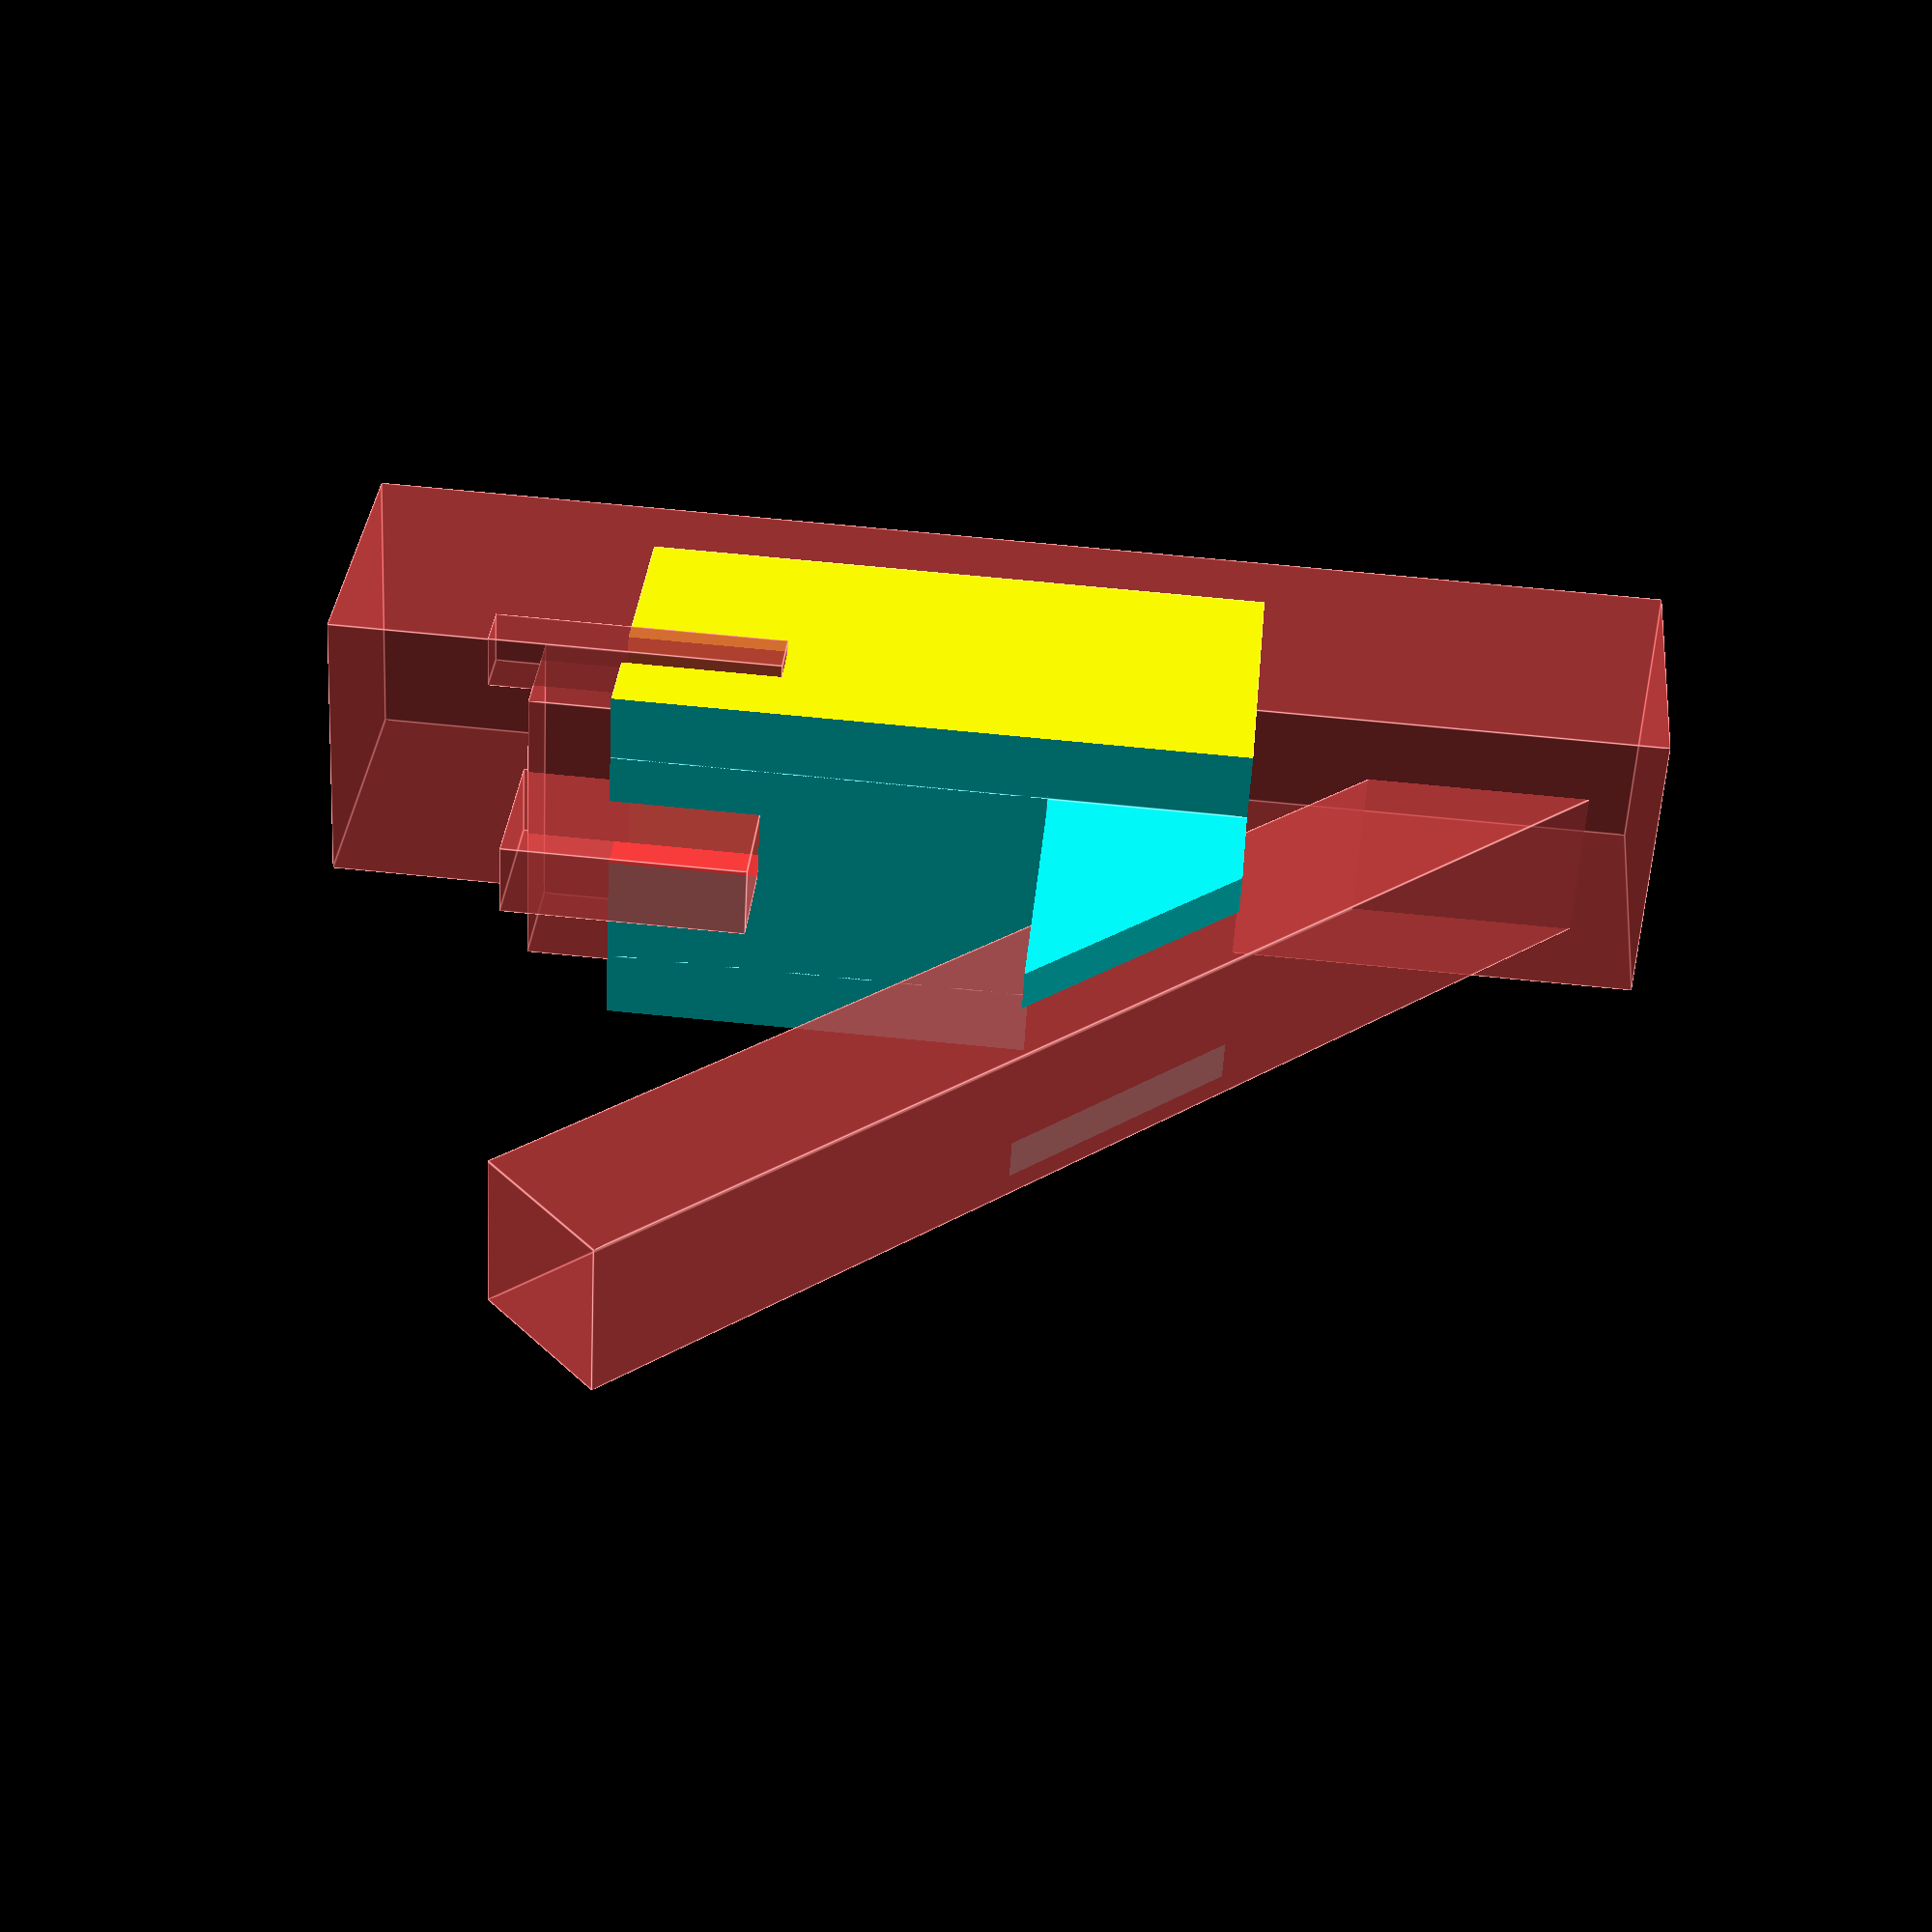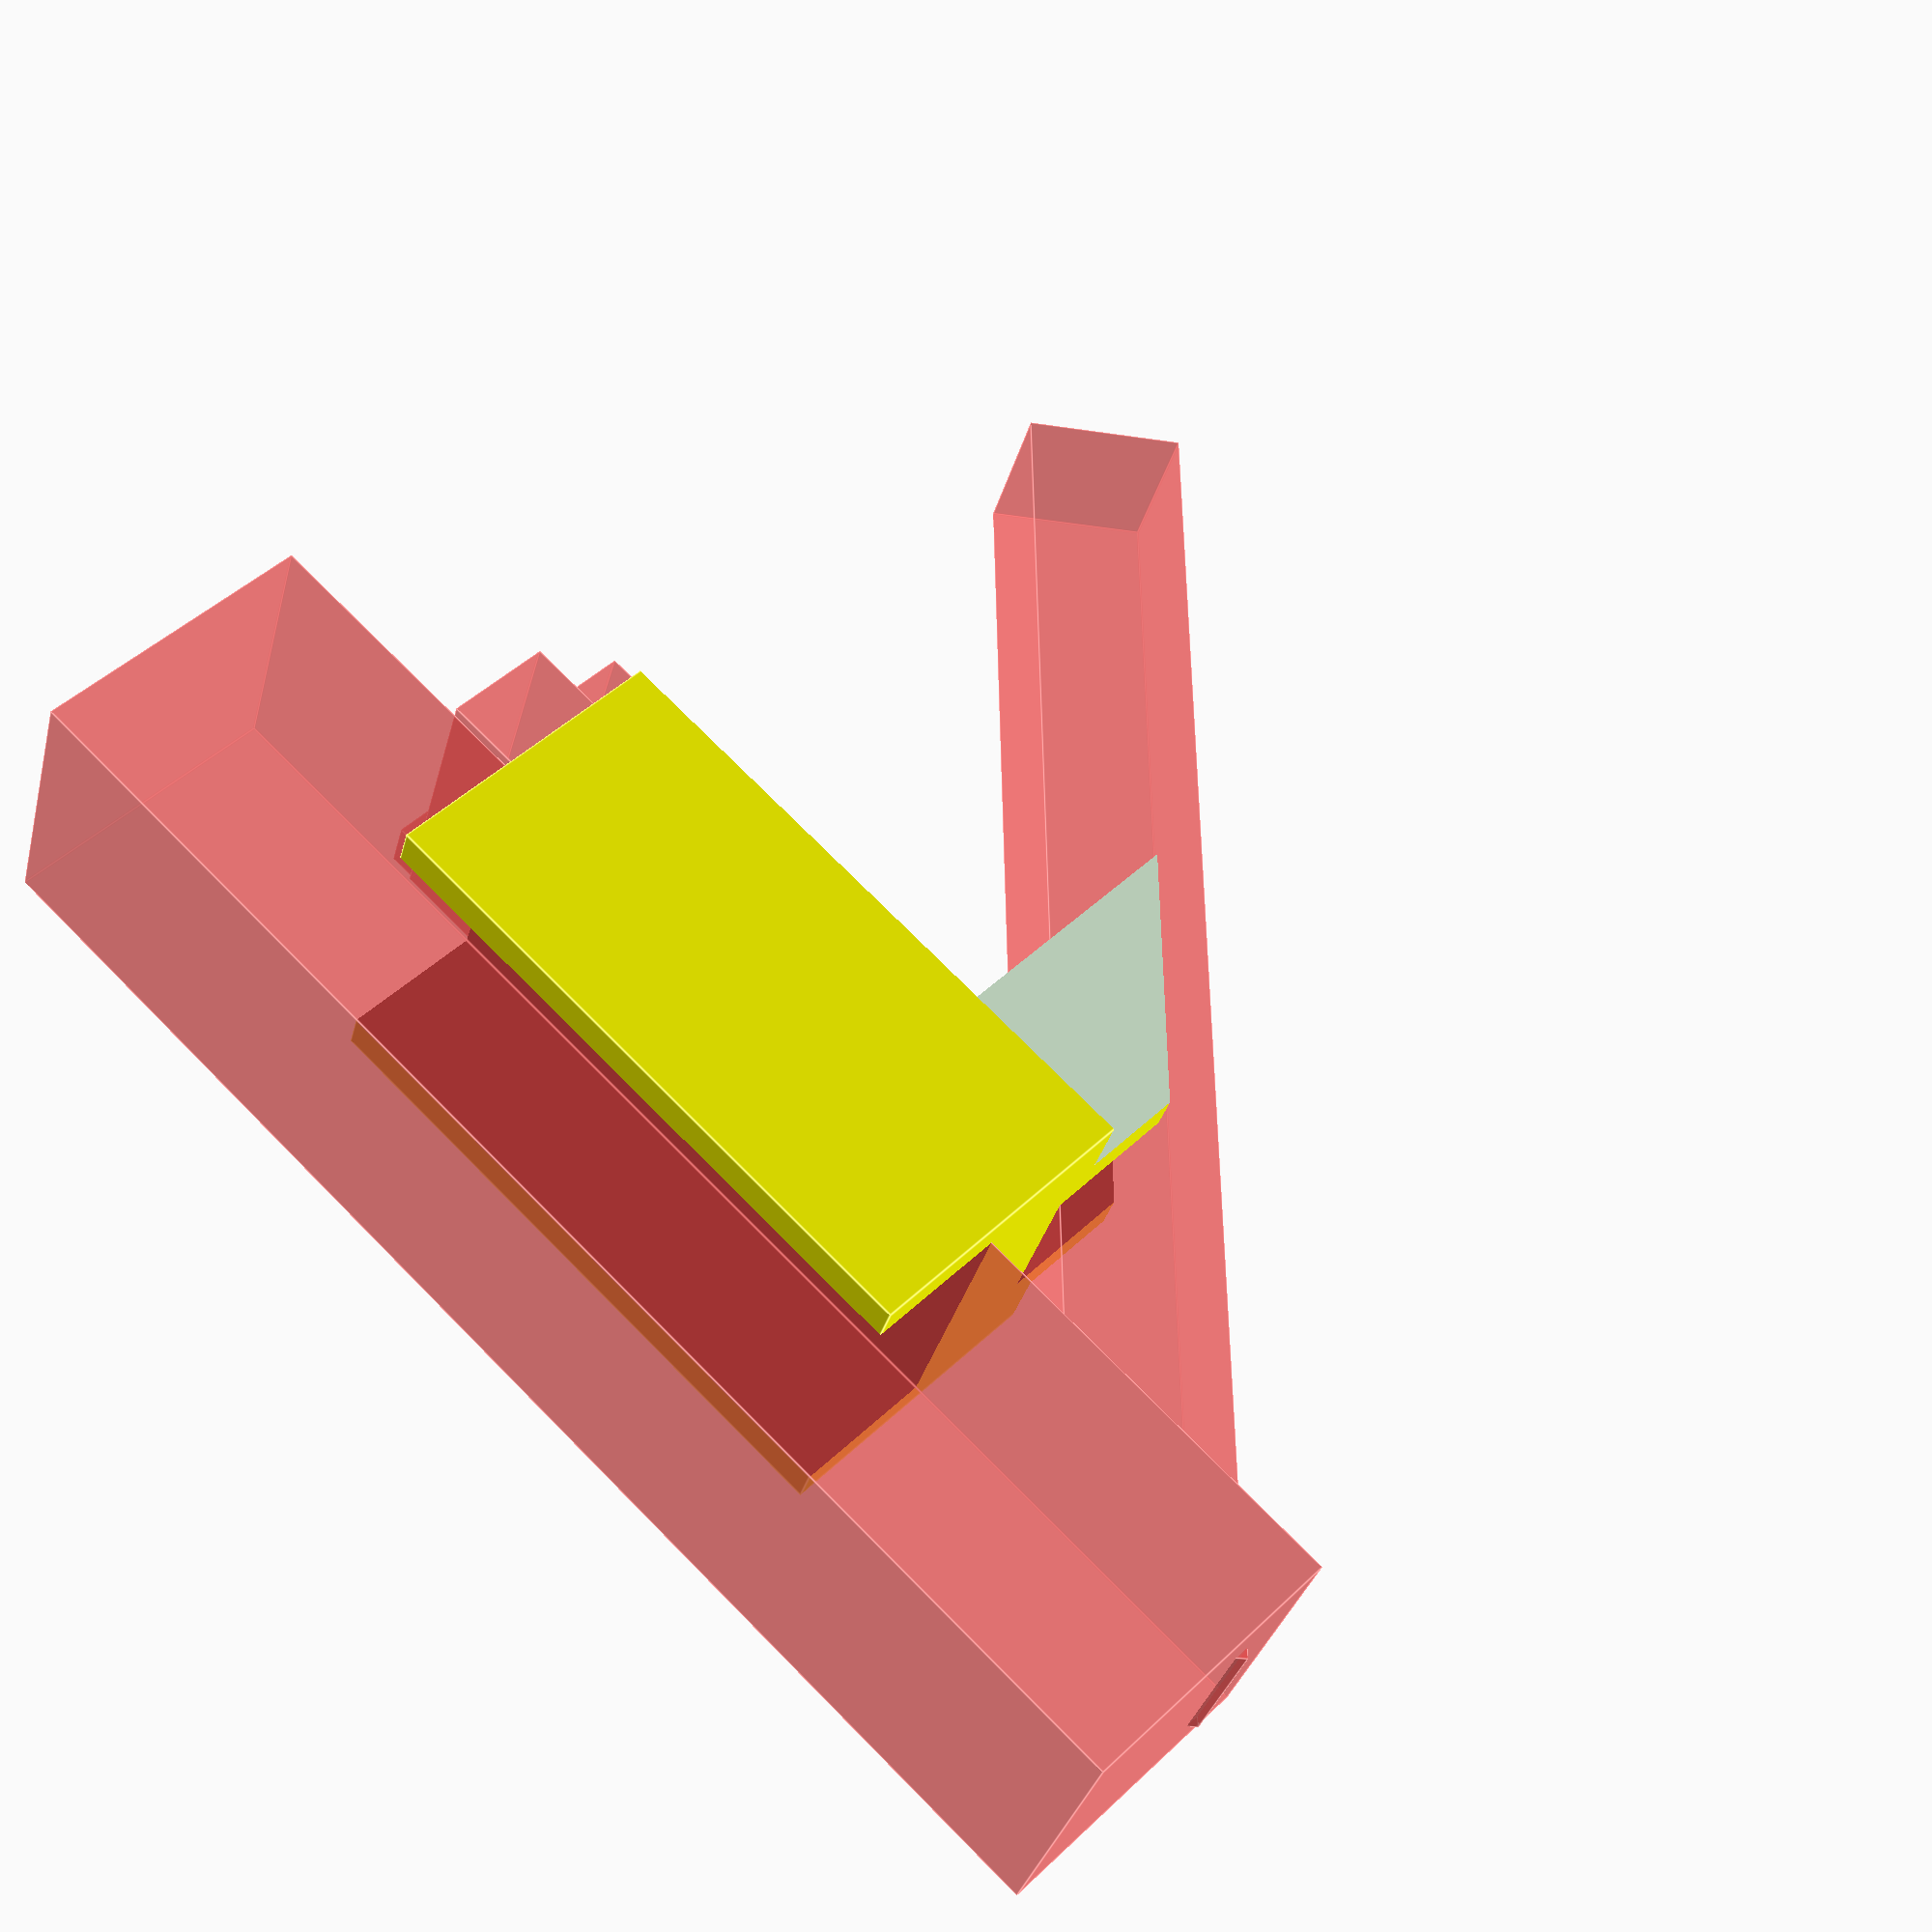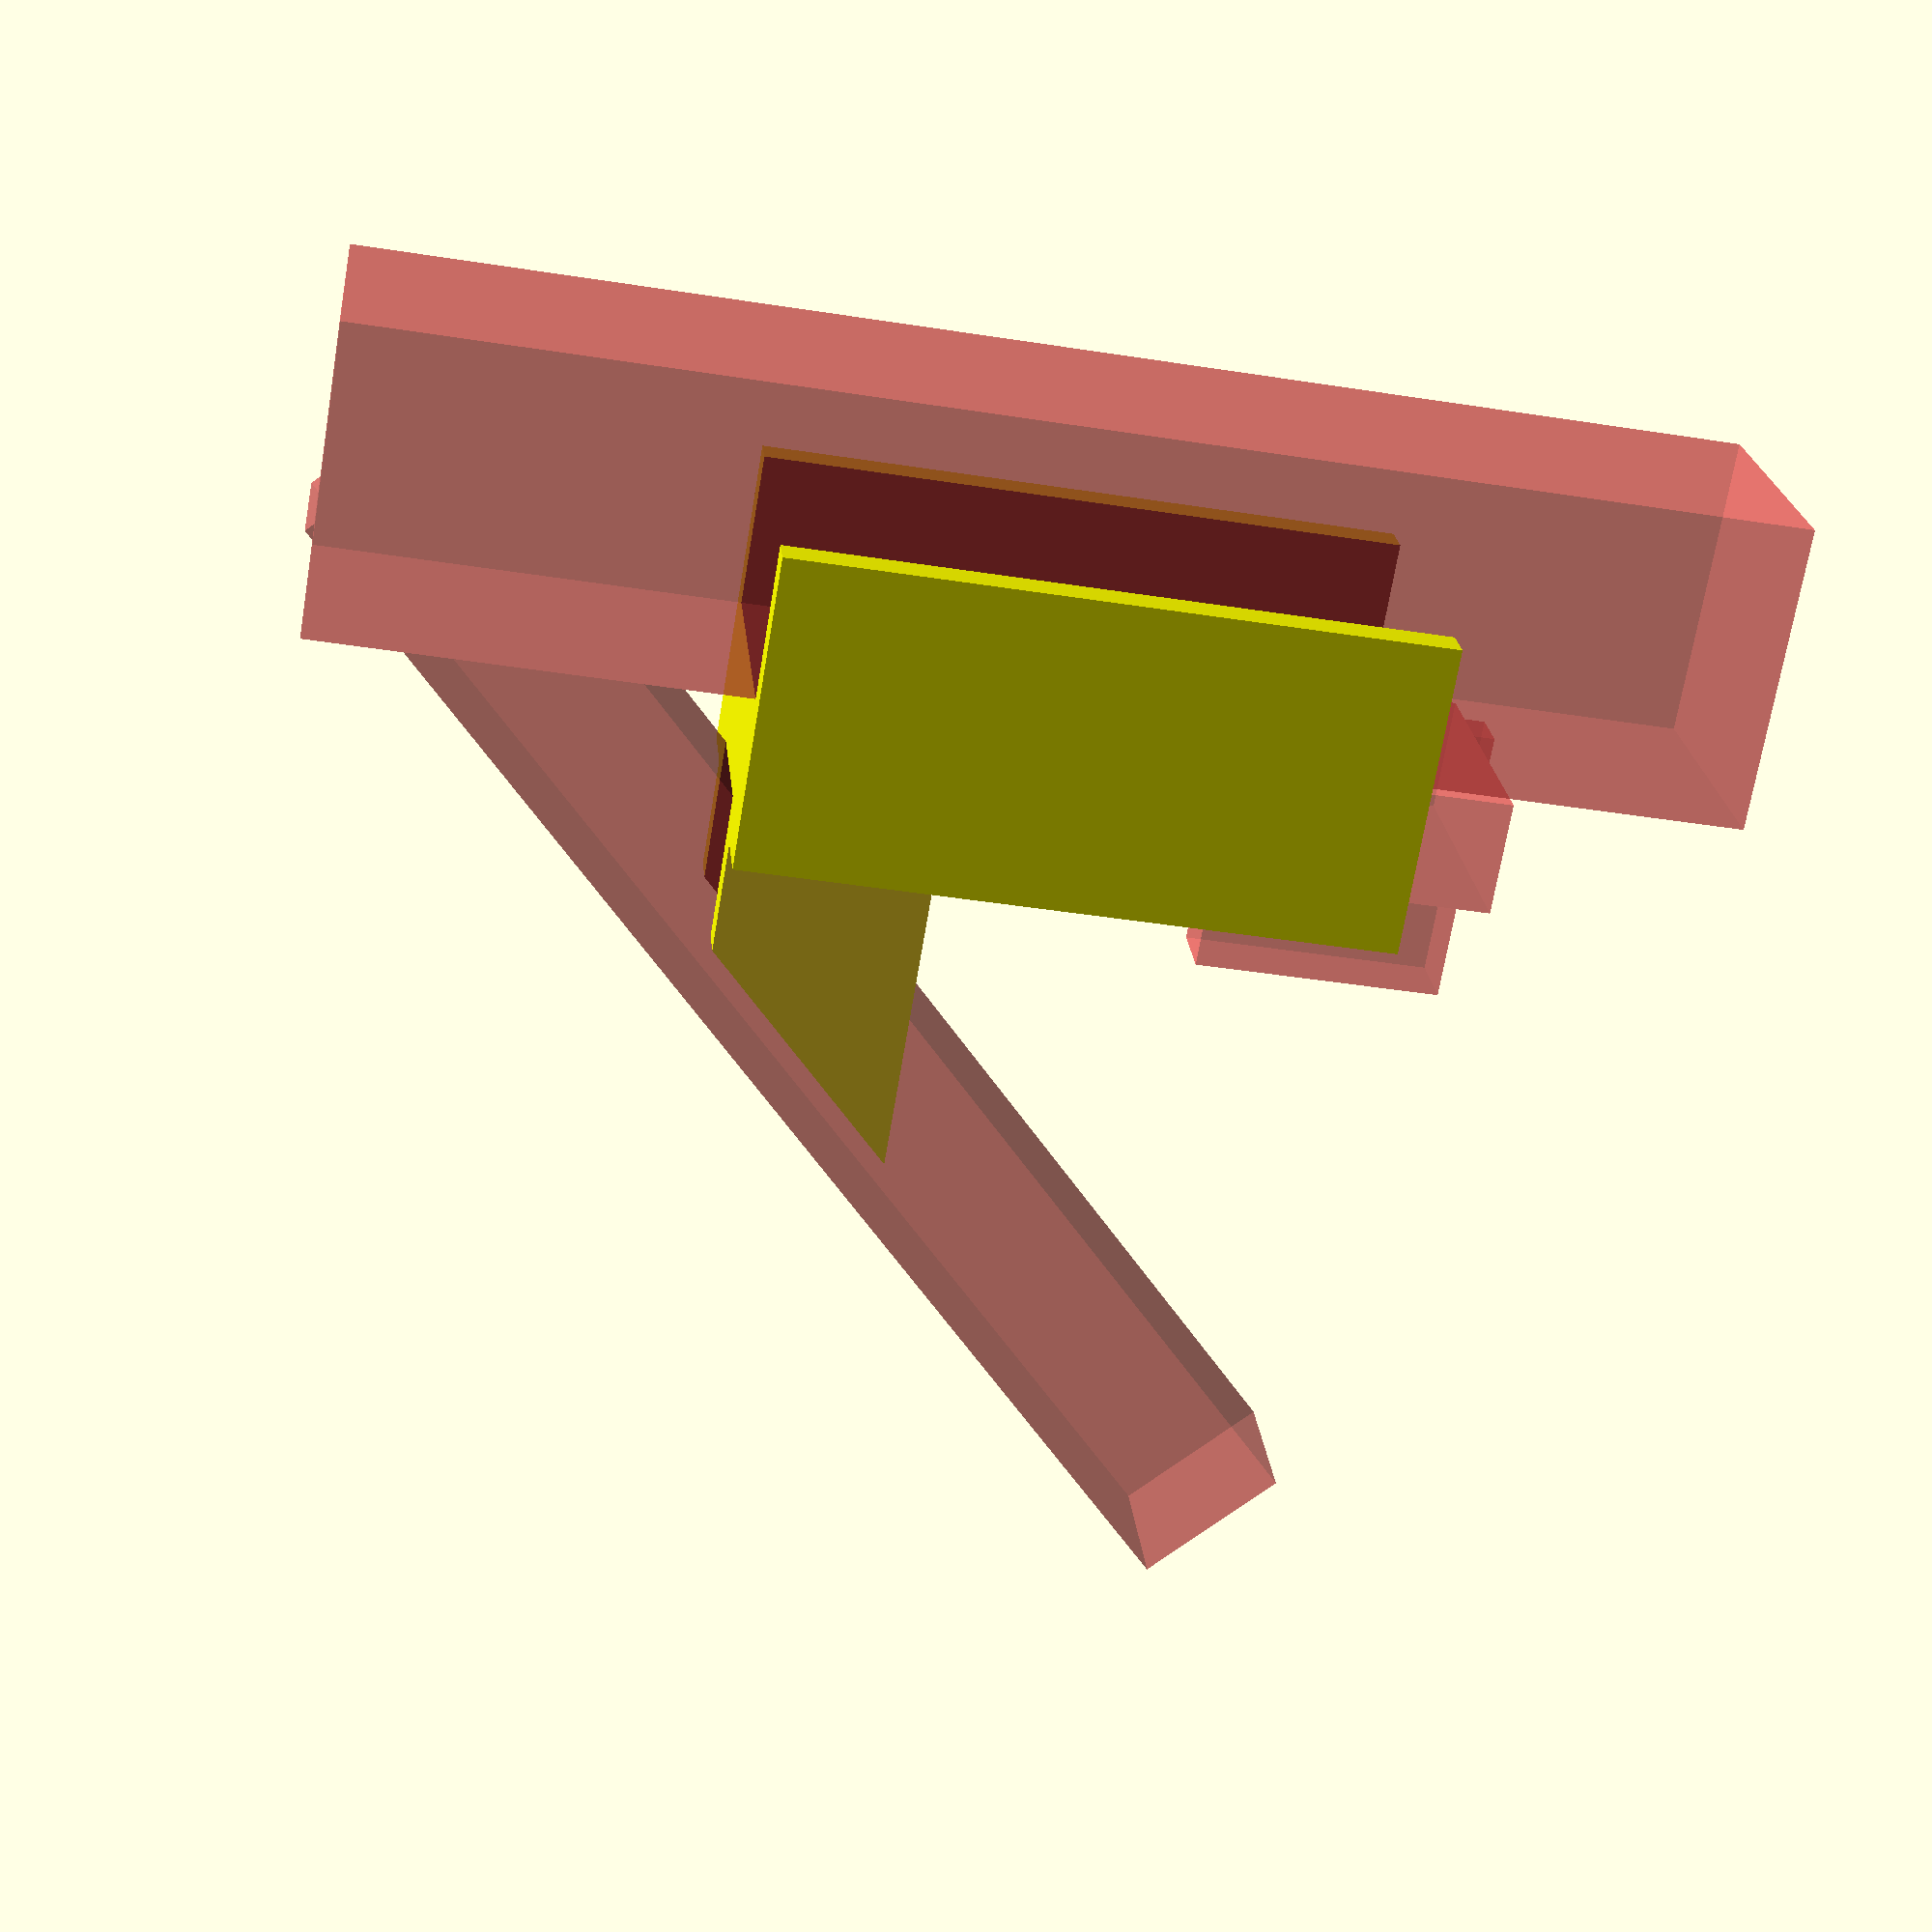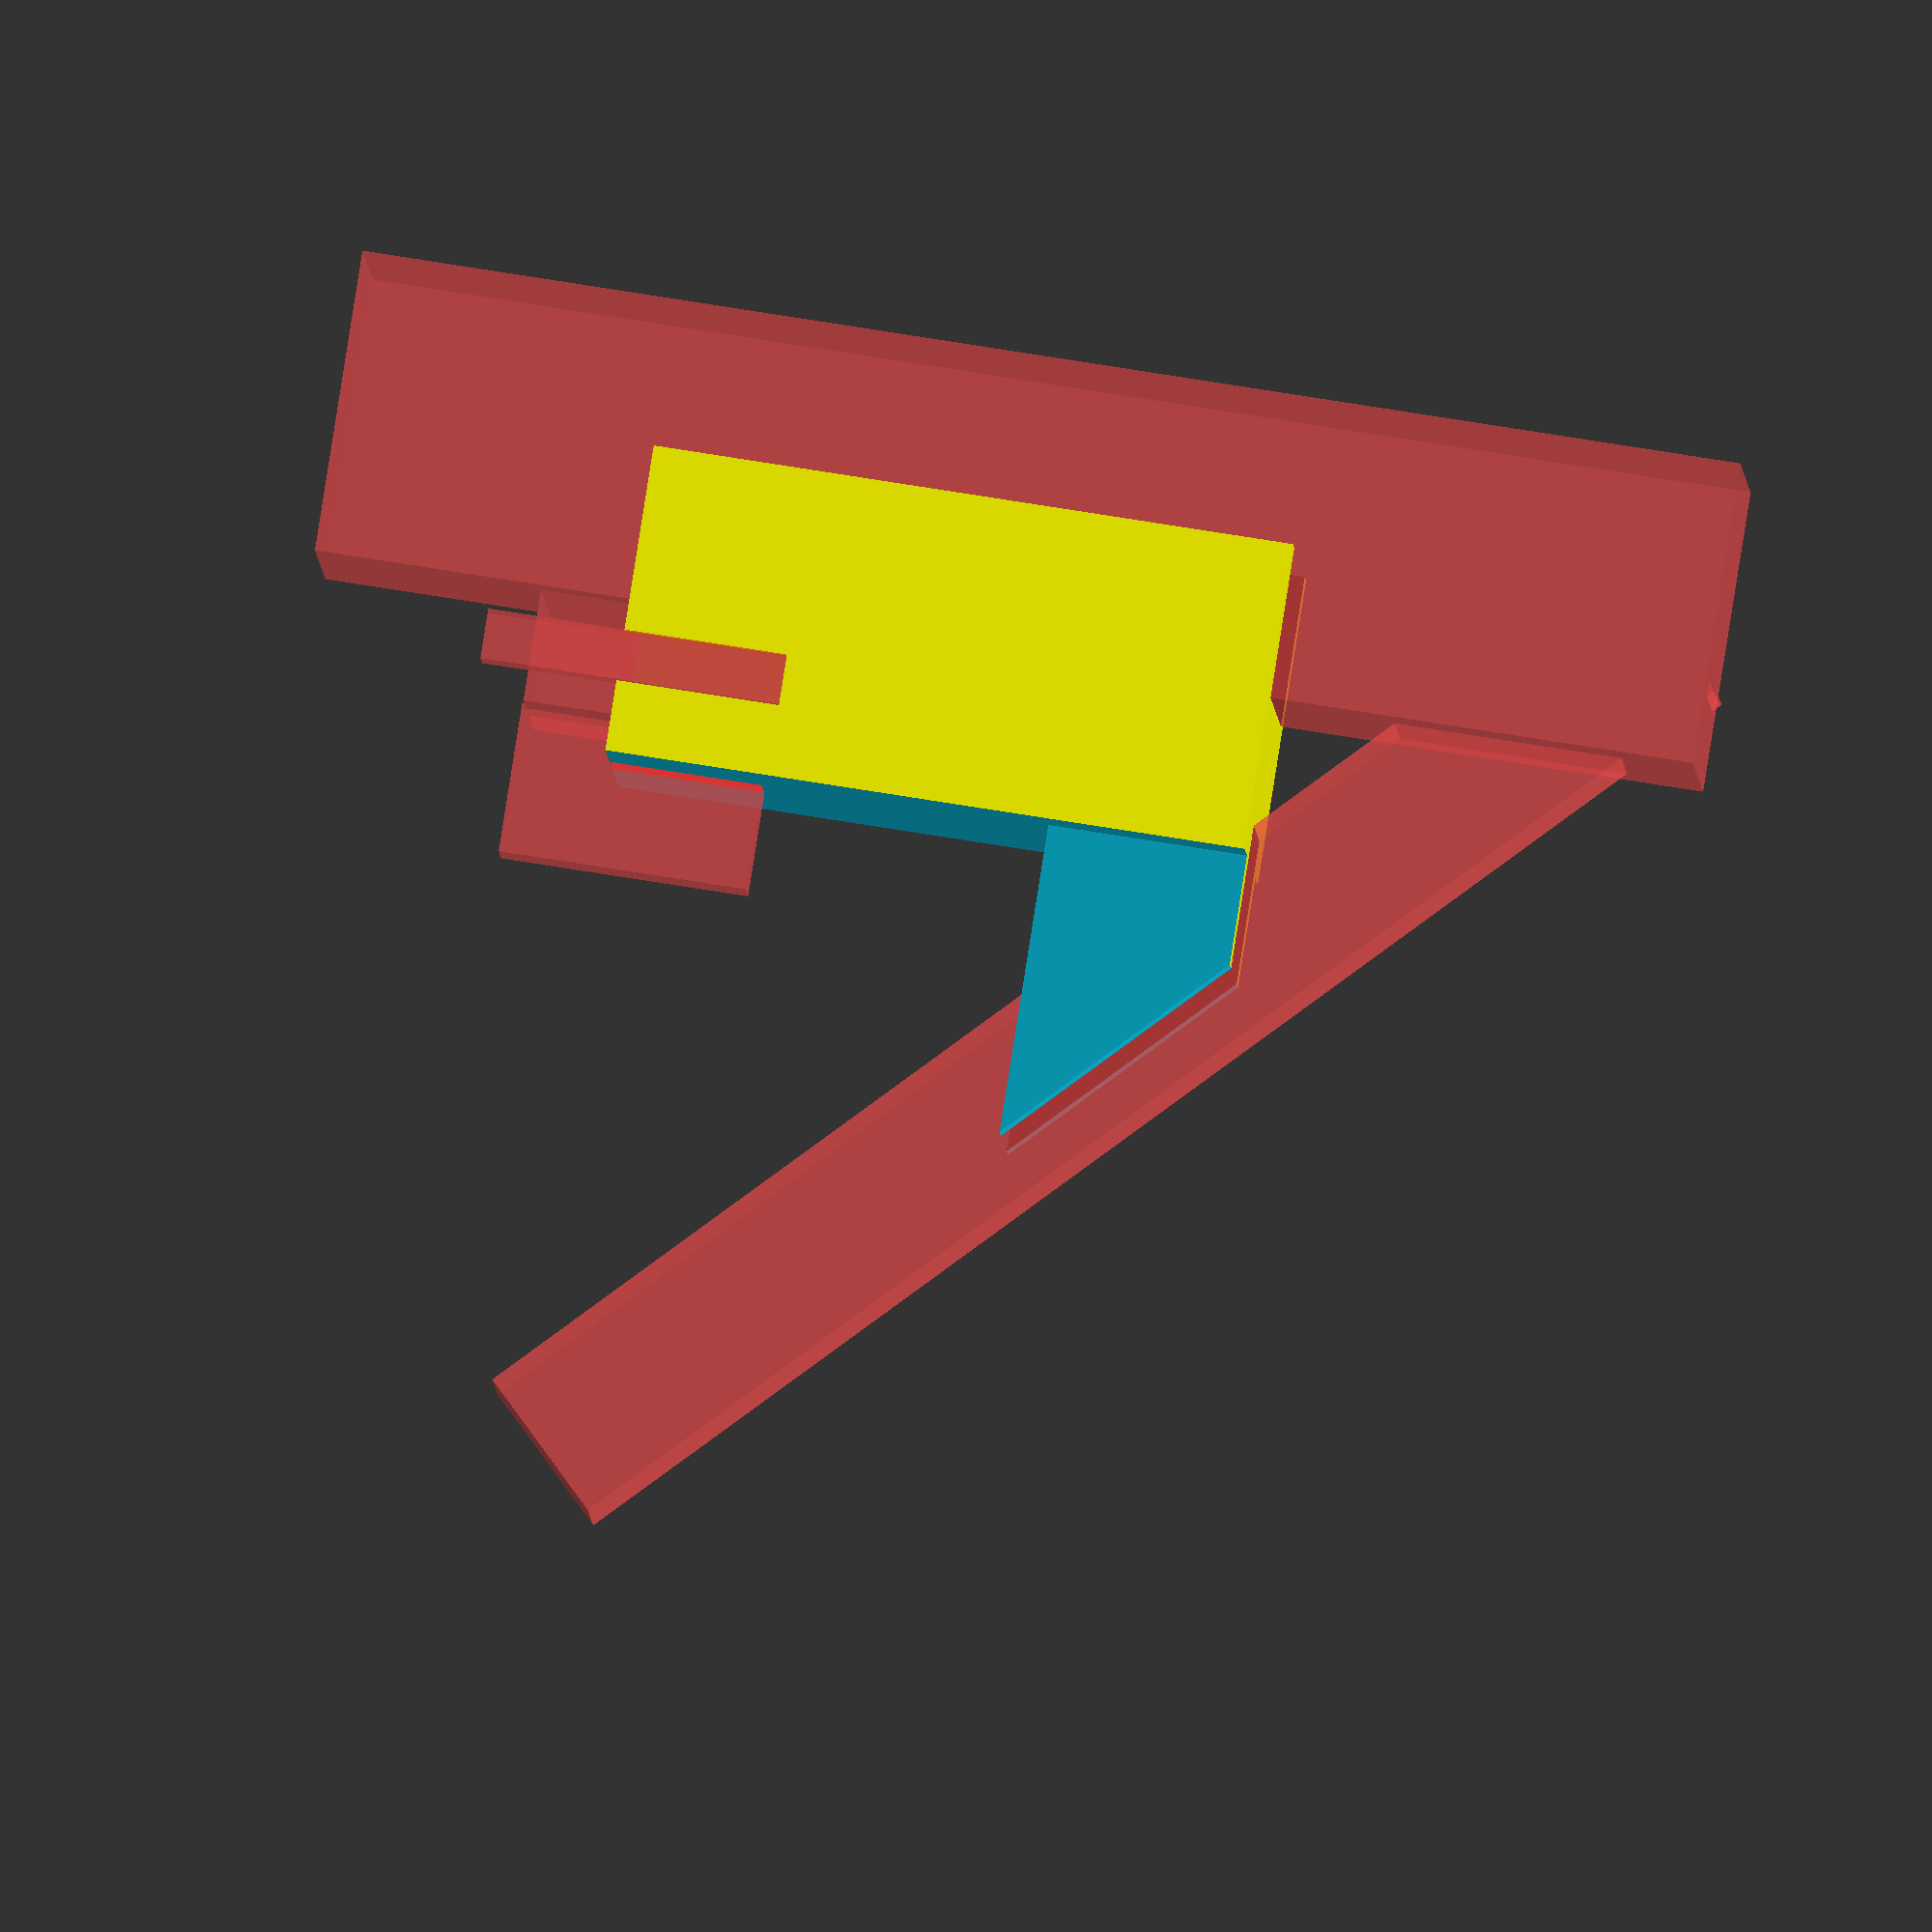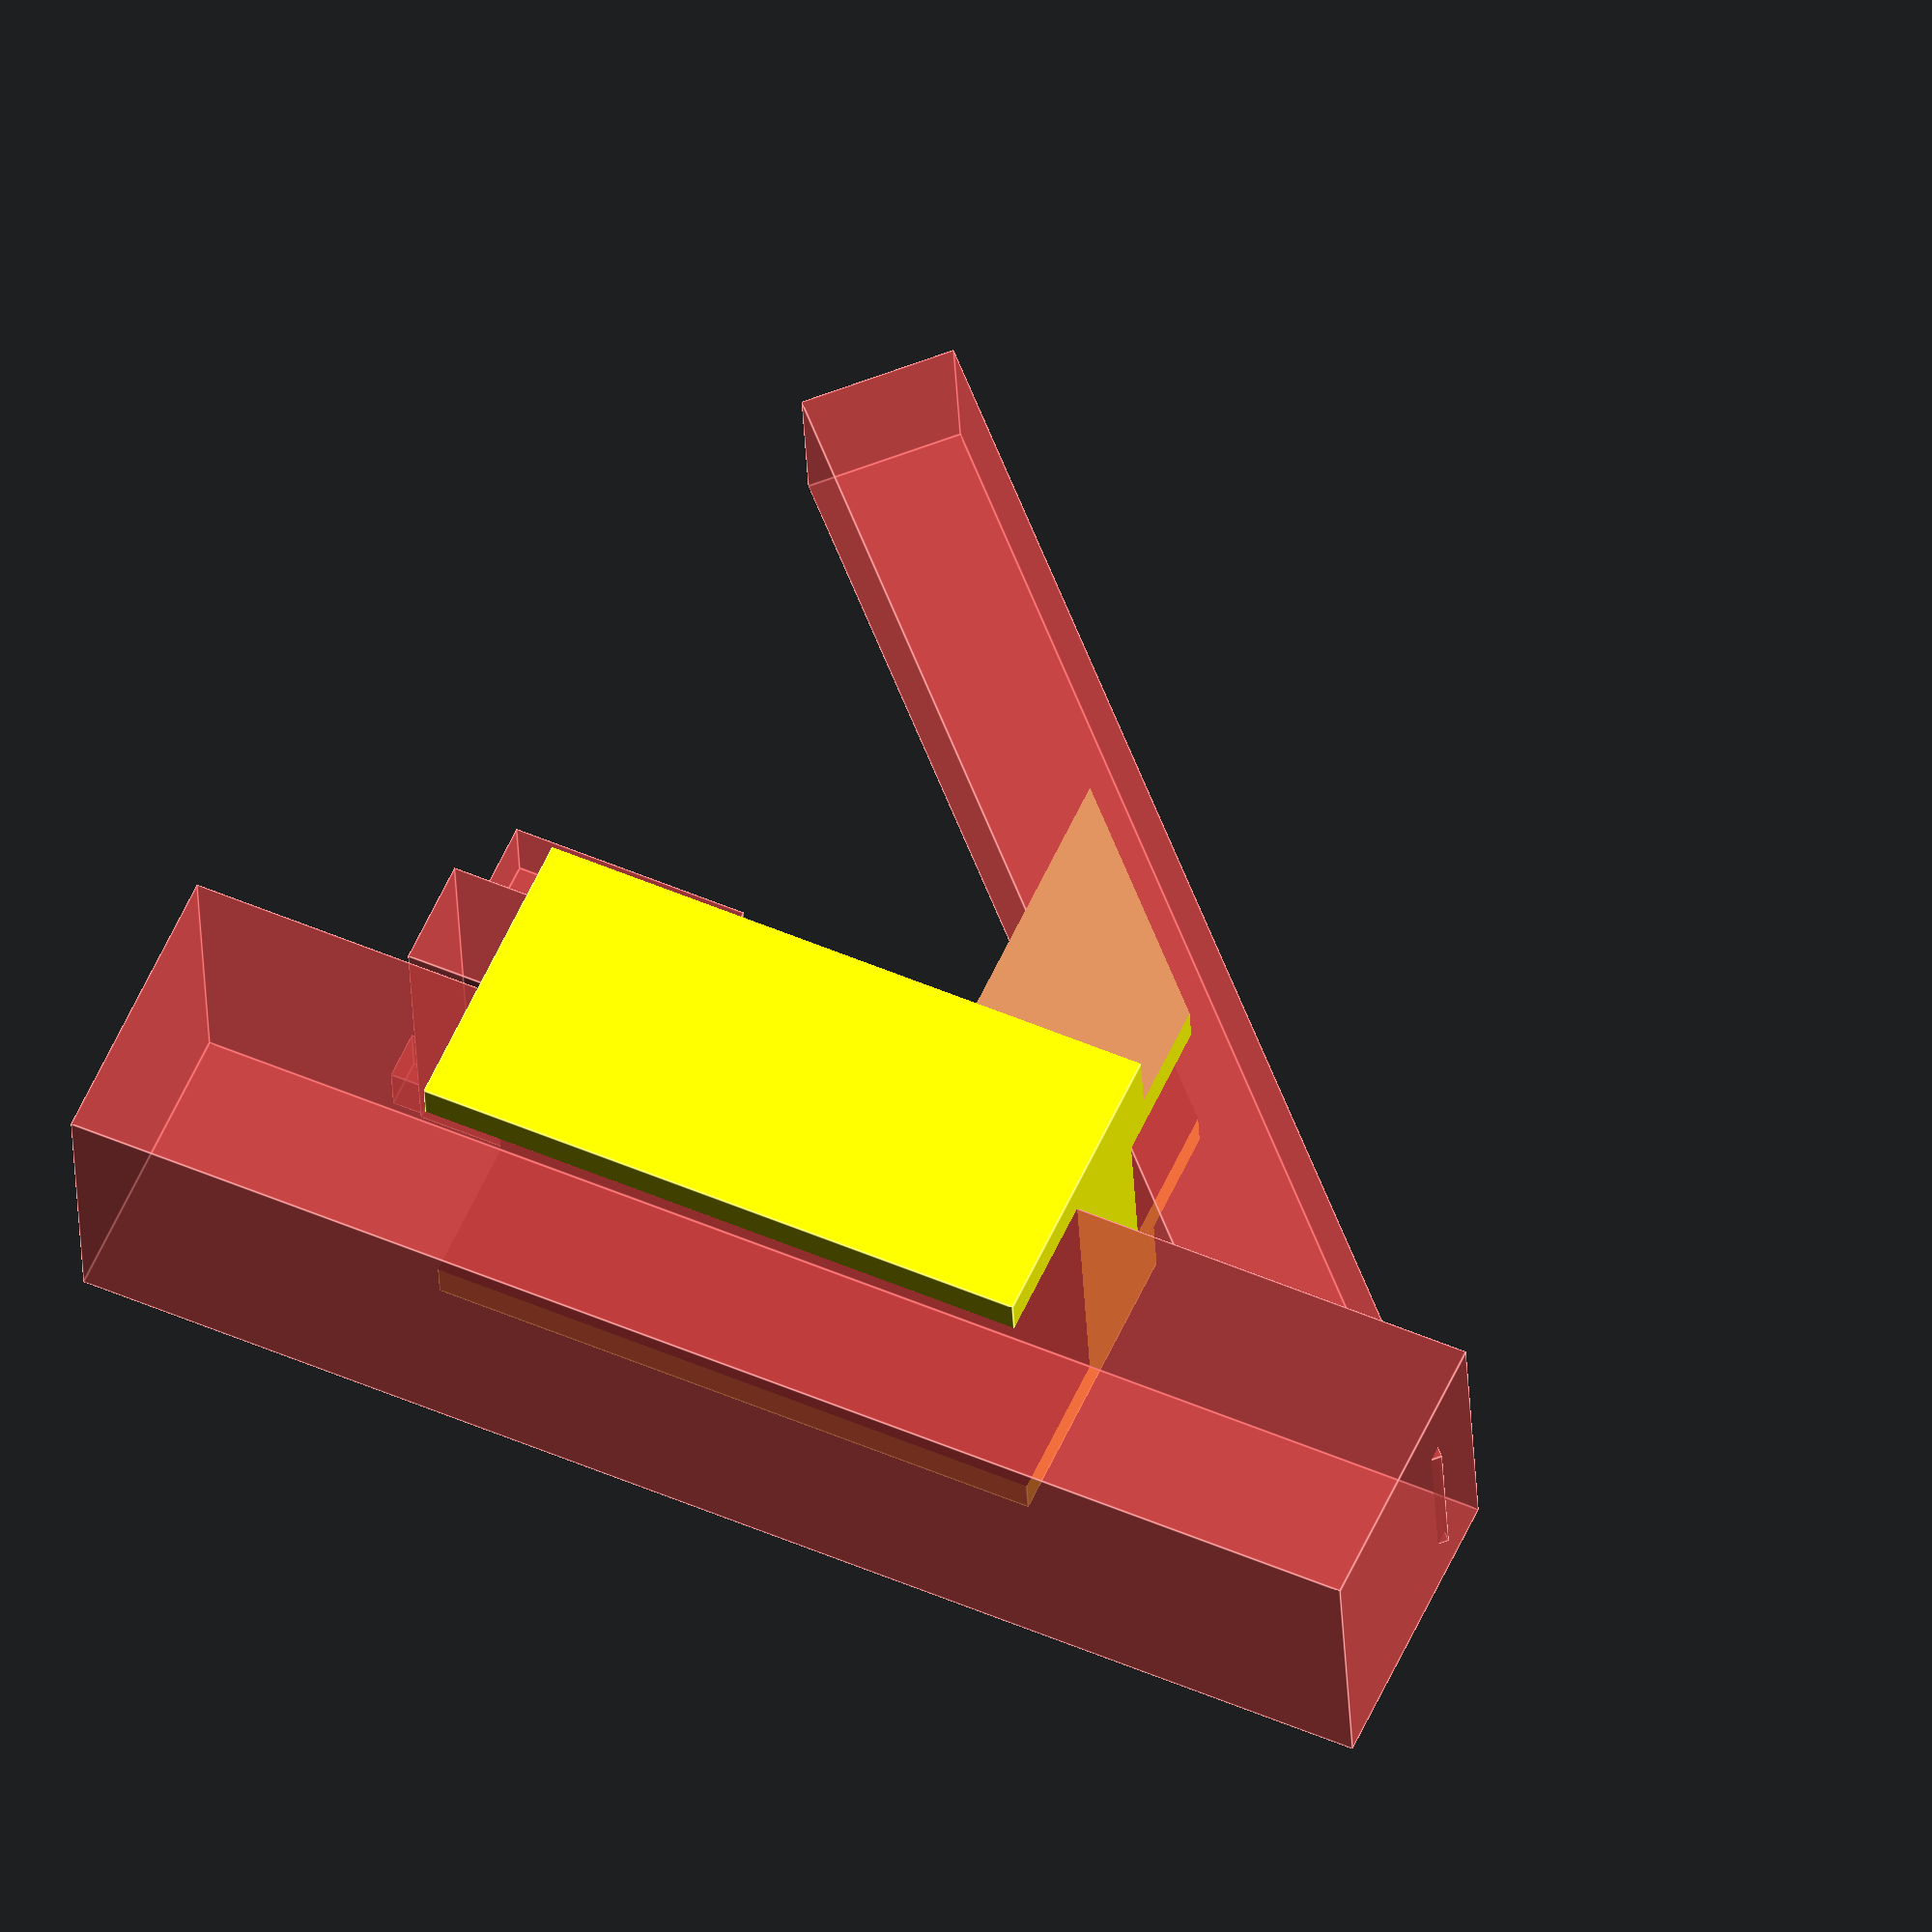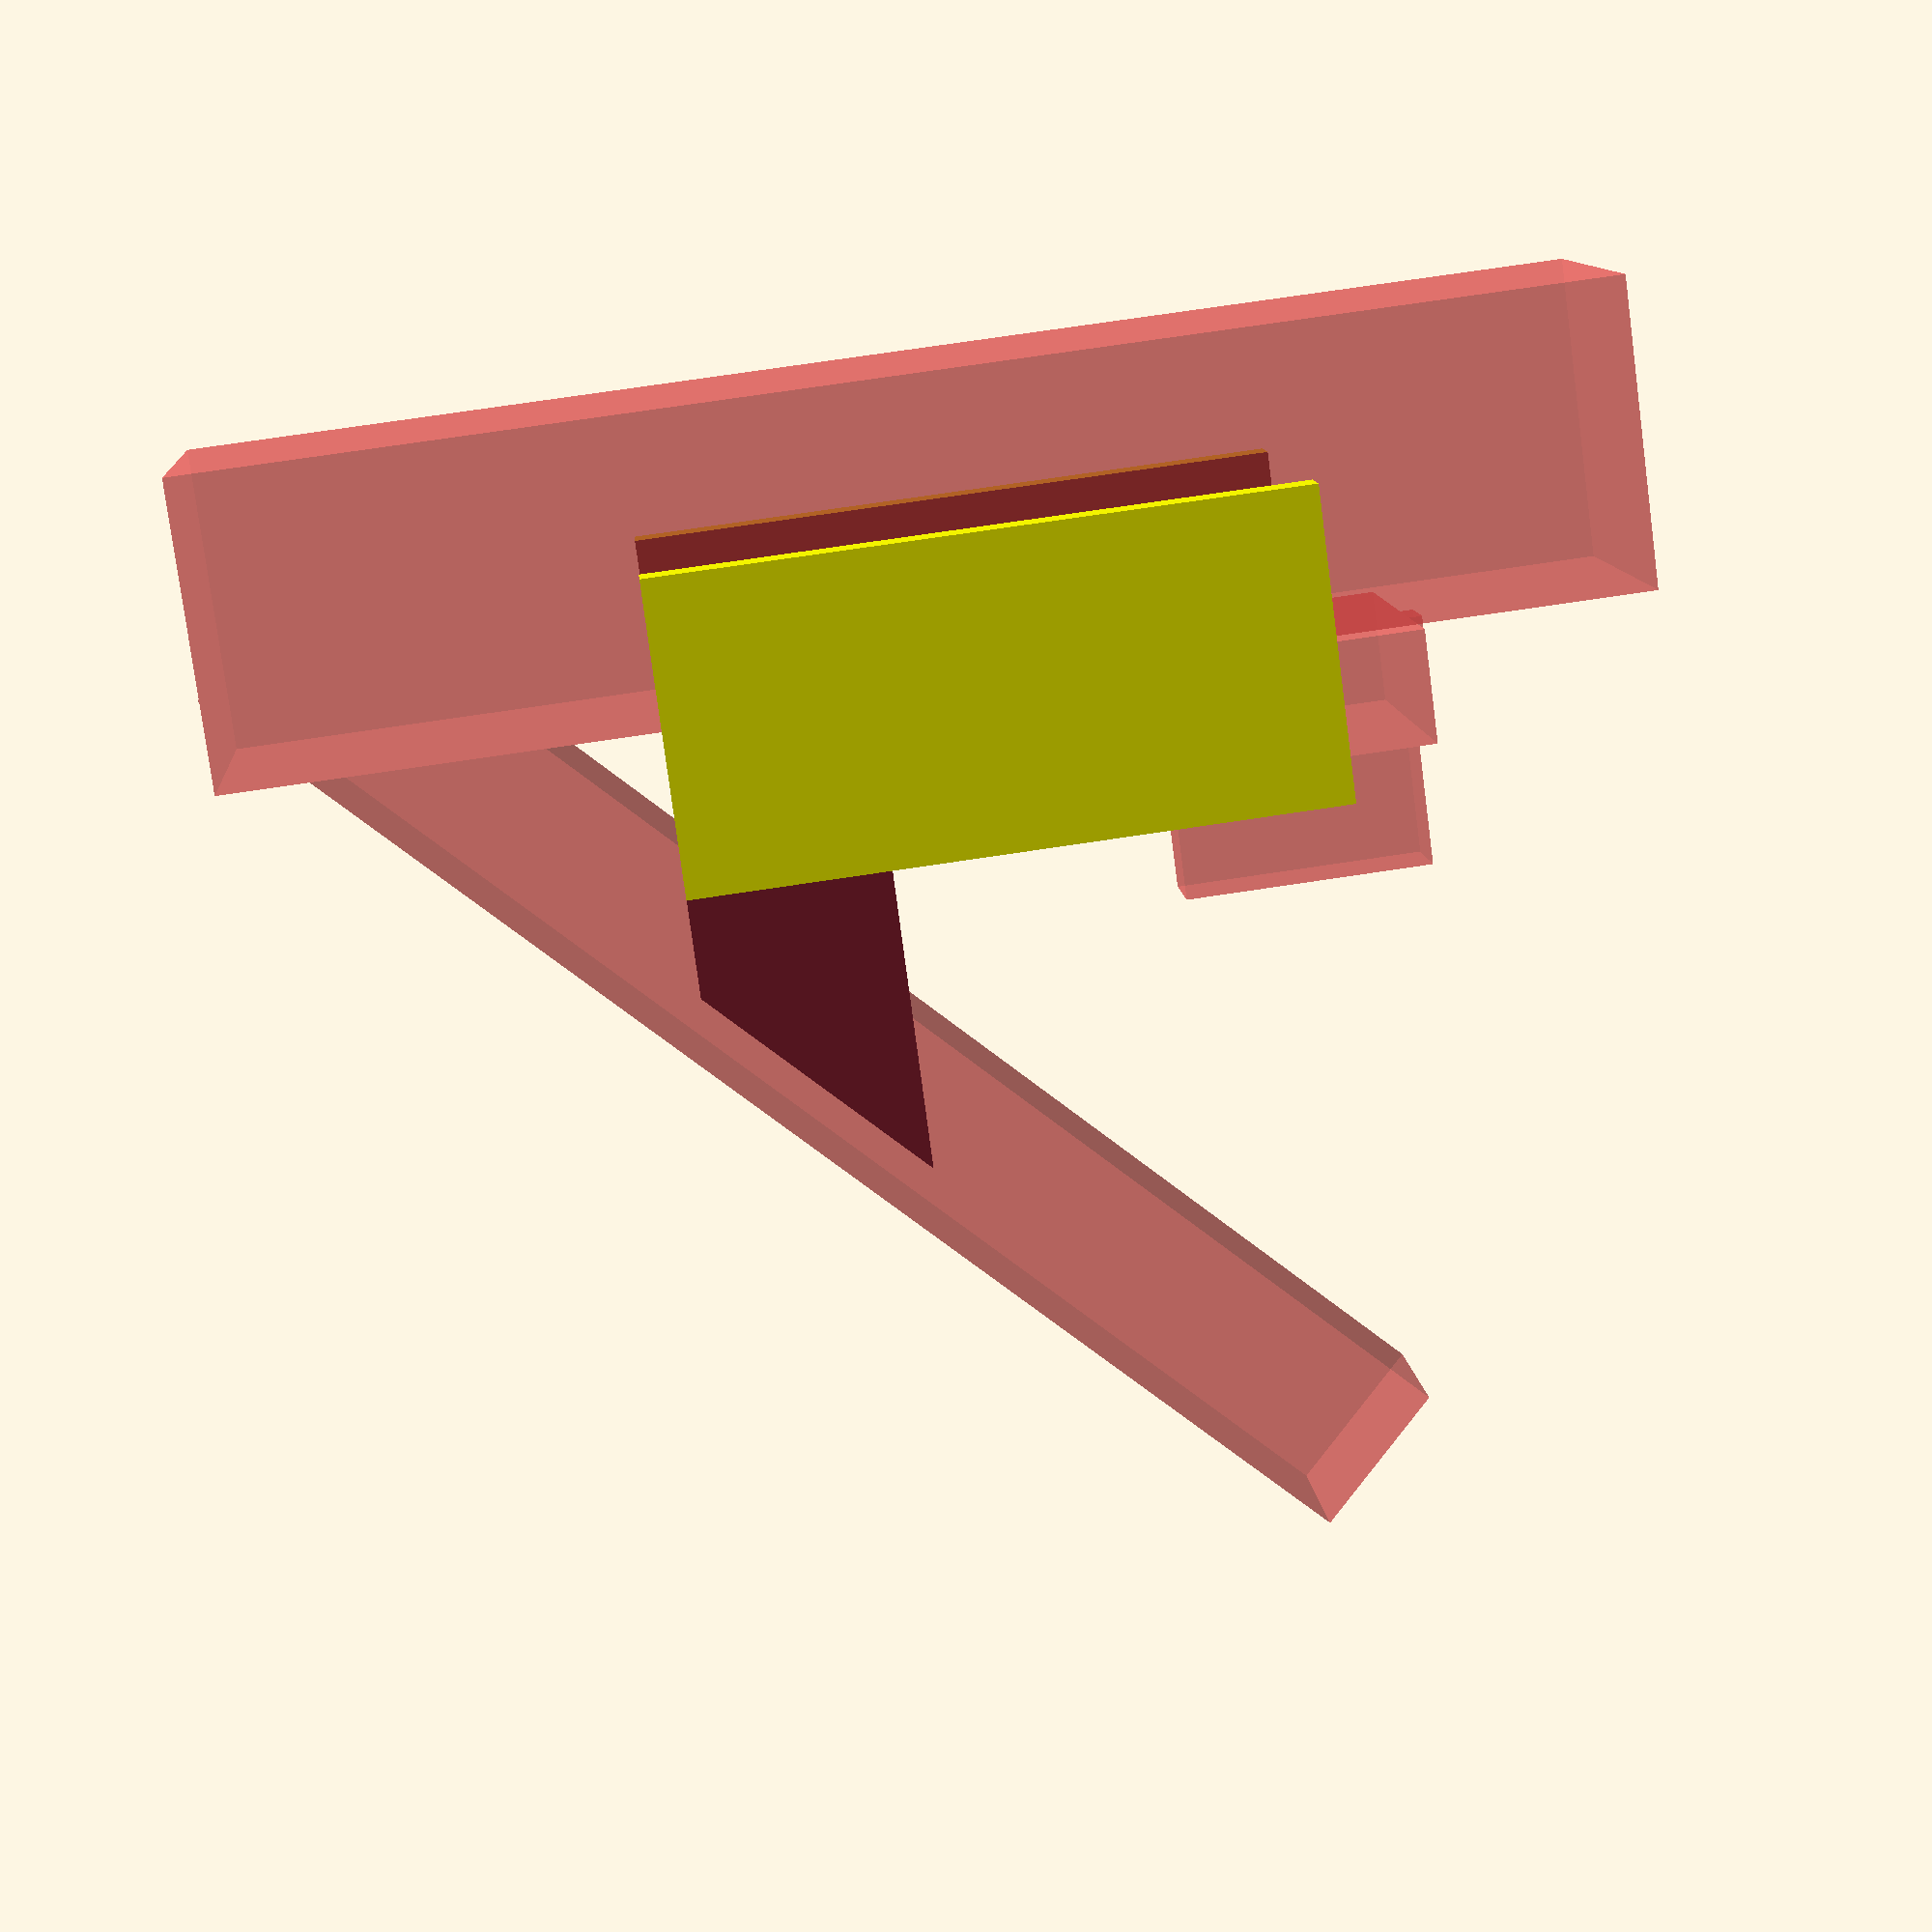
<openscad>
PRINTEDPARTSIDETHICKNESS=8; // how thick the sides are around the pole (and battery)
VERTICALSQUAREPOLEWIDTH=60.5;
DIAGONALSQUAREPIECEWIDTH=32.3;
PRINTEDPARTWIDTH=VERTICALSQUAREPOLEWIDTH + (PRINTEDPARTSIDETHICKNESS * 2); // how wide the whole thing is
DIAGONALSQUAREPIECEANGLE=45;
BATTERYWIDTH=61.7;
BATTERYTHICKNESS=22.3;
BATTERYHEIGHT=138.7; // 84mm before USB ports start
BATTERYMETERBOTTOM=90;
BATTERYMETERXPOSITION=17; // mm from right edge
BATTERYMETERWINDOWWIDTH=15;
BATTERYUSBWINDOWWIDTH=10;
BATTERYUSBWINDOWBOTTOM=88;

difference() {
  translate([0,VERTICALSQUAREPOLEWIDTH/2,0]) overallshape();
  translate([(PRINTEDPARTWIDTH-BATTERYWIDTH)/2,VERTICALSQUAREPOLEWIDTH+1,PRINTEDPARTSIDETHICKNESS]) #battery();
  translate([PRINTEDPARTSIDETHICKNESS,0,-85]) #mailboxstand();
  rotate([-45,0,0]) translate([-1,VERTICALSQUAREPOLEWIDTH+20,0]) cube([PRINTEDPARTWIDTH+2,VERTICALSQUAREPOLEWIDTH,BATTERYHEIGHT*2]);
  translate([-1,VERTICALSQUAREPOLEWIDTH+BATTERYTHICKNESS+1+PRINTEDPARTSIDETHICKNESS,40]) cube([PRINTEDPARTWIDTH+2,VERTICALSQUAREPOLEWIDTH*2,BATTERYHEIGHT*2]);
  translate([-1,VERTICALSQUAREPOLEWIDTH+BATTERYTHICKNESS+1+PRINTEDPARTSIDETHICKNESS,-1]) cube([(PRINTEDPARTWIDTH-DIAGONALSQUAREPIECEWIDTH)/2-PRINTEDPARTSIDETHICKNESS+1,BATTERYHEIGHT,BATTERYHEIGHT*2]);
  translate([(PRINTEDPARTWIDTH+DIAGONALSQUAREPIECEWIDTH)/2+PRINTEDPARTSIDETHICKNESS,VERTICALSQUAREPOLEWIDTH+BATTERYTHICKNESS+1+PRINTEDPARTSIDETHICKNESS,-1]) cube([VERTICALSQUAREPOLEWIDTH,BATTERYHEIGHT,BATTERYHEIGHT*2]);
}

module overallshape() {
    color("YELLOW") cube([PRINTEDPARTWIDTH,BATTERYHEIGHT,BATTERYHEIGHT-10]);
}

module battery() {
  color("GREEN") cube([BATTERYWIDTH,BATTERYTHICKNESS,BATTERYHEIGHT]);
  translate([BATTERYMETERXPOSITION,BATTERYTHICKNESS-1,BATTERYMETERBOTTOM]) color("RED") cube([BATTERYMETERWINDOWWIDTH,30,BATTERYHEIGHT-BATTERYMETERBOTTOM+1]);
  translate([-10,BATTERYTHICKNESS/2-BATTERYUSBWINDOWWIDTH/2,BATTERYUSBWINDOWBOTTOM]) color("ORANGE") cube([11,BATTERYUSBWINDOWWIDTH,60]);
}

module mailboxstand() {
  color("BLACK") cube([VERTICALSQUAREPOLEWIDTH,VERTICALSQUAREPOLEWIDTH,BATTERYHEIGHT*2]);
  rotate([-45,0,0]) color("BLACK") translate([VERTICALSQUAREPOLEWIDTH/2-DIAGONALSQUAREPIECEWIDTH/2,0,30]) cube([DIAGONALSQUAREPIECEWIDTH,DIAGONALSQUAREPIECEWIDTH,BATTERYHEIGHT*2]);
}

</openscad>
<views>
elev=113.4 azim=238.1 roll=84.1 proj=p view=edges
elev=287.8 azim=250.3 roll=135.4 proj=p view=edges
elev=221.1 azim=297.7 roll=280.8 proj=p view=solid
elev=287.6 azim=102.3 roll=99.2 proj=o view=solid
elev=126.5 azim=95.7 roll=65.4 proj=o view=edges
elev=109.7 azim=59.0 roll=278.8 proj=p view=wireframe
</views>
